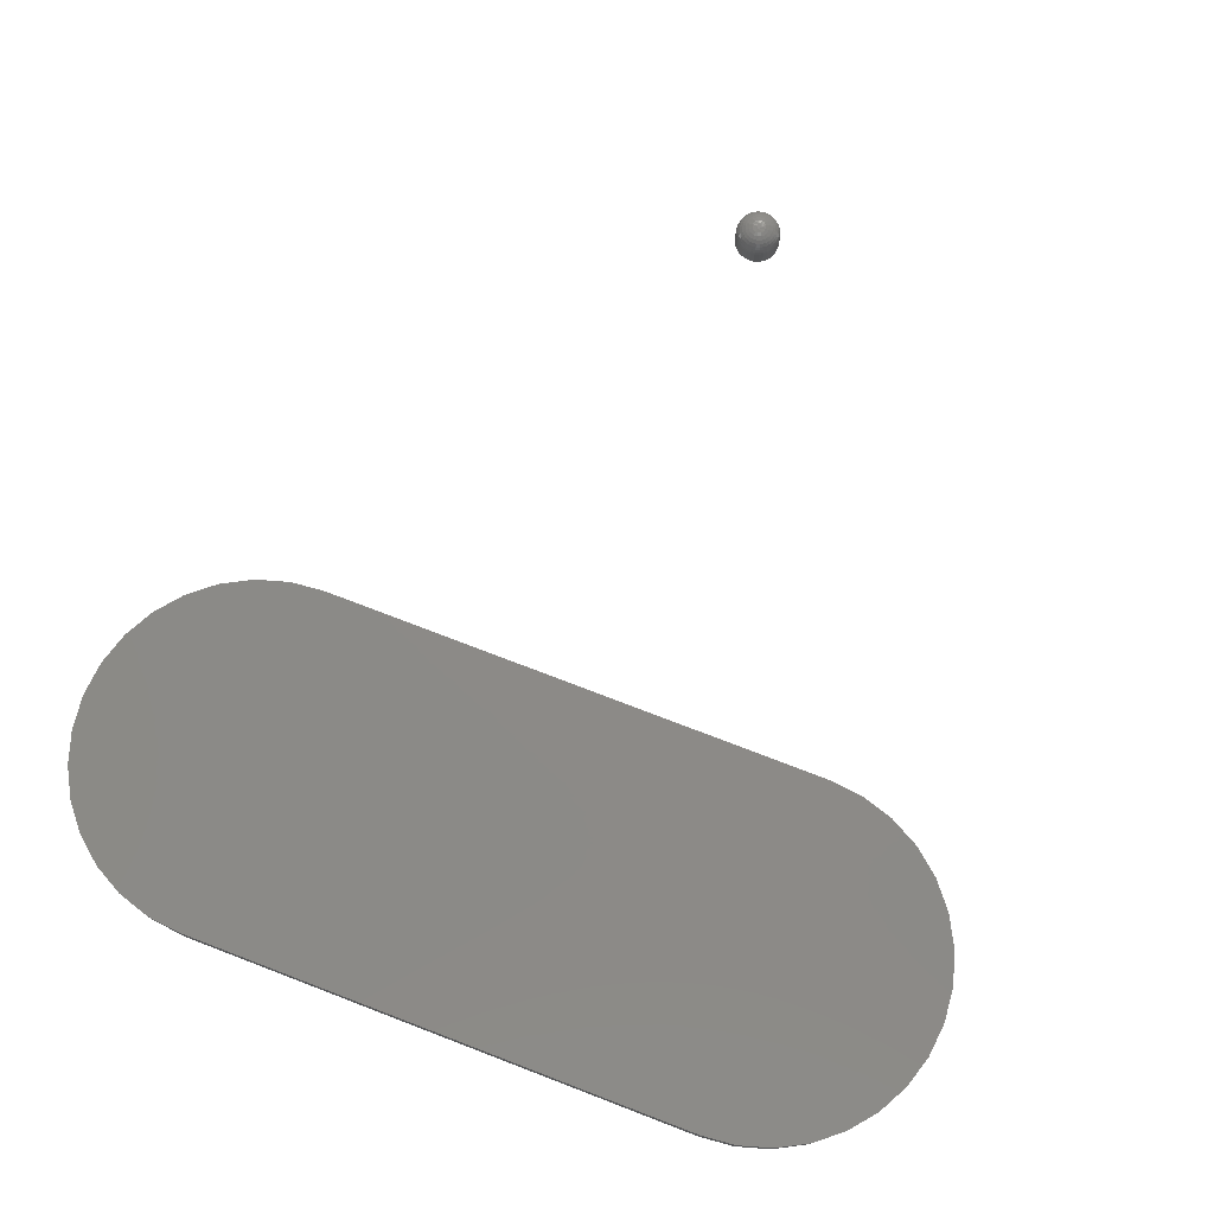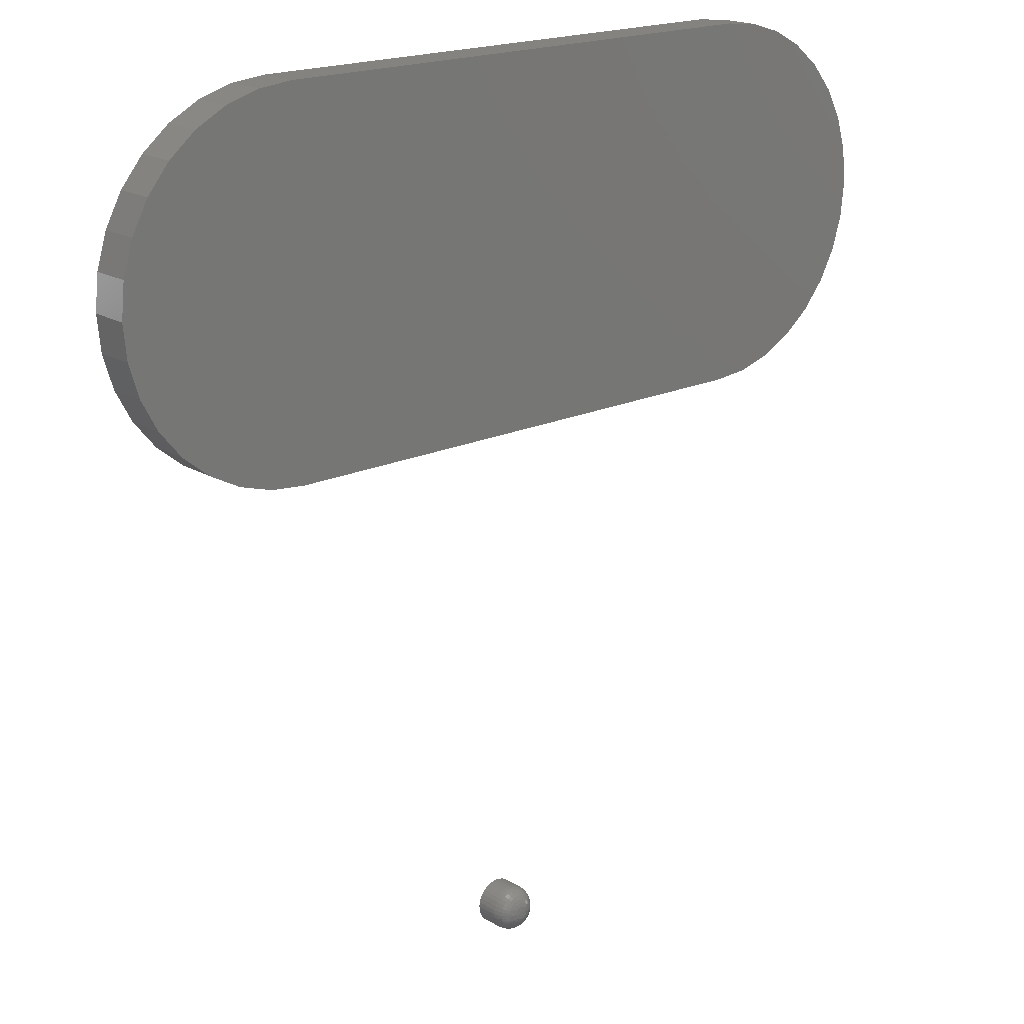
<metadata>
{"format":"stl","ext":"stl","renderer":"f3d","projection":"perspective","resolution":1024,"background":"white","views":[{"elev":76.2,"azim":20.9,"up":"+Y"},{"elev":18.7,"azim":138.6,"up":"+Z"}]}
</metadata>
<code>
# stl→obj: 324 verts, 640 faces
v 0.2673 2.677e-17 0.3524
v 0.266 2.676e-17 0.3536
v 0.2685 2.691e-17 0.3536
v 0.2673 2.69e-17 0.3549
v 0.2763 -0.007812 0.3536
v 0.2763 -0.01562 0.3536
v 0.2761 -0.007812 0.3519
v 0.2761 -0.01562 0.3519
v 0.2756 -0.007812 0.3502
v 0.2756 -0.01562 0.3502
v 0.2748 -0.007812 0.3486
v 0.2748 -0.01562 0.3486
v 0.2737 -0.007812 0.3472
v 0.2737 -0.01562 0.3472
v 0.2723 -0.007812 0.3461
v 0.2723 -0.01562 0.3461
v 0.2707 -0.007812 0.3453
v 0.2707 -0.01562 0.3453
v 0.269 -0.007812 0.3447
v 0.269 -0.01562 0.3447
v 0.2673 -0.007812 0.3446
v 0.2673 -0.01562 0.3446
v 0.2655 -0.007812 0.3447
v 0.2655 -0.01562 0.3447
v 0.2638 -0.007812 0.3453
v 0.2638 -0.01562 0.3453
v 0.2622 -0.007812 0.3461
v 0.2622 -0.01562 0.3461
v 0.2609 -0.007812 0.3472
v 0.2609 -0.01562 0.3472
v 0.2597 -0.007812 0.3486
v 0.2597 -0.01562 0.3486
v 0.2589 -0.007812 0.3502
v 0.2589 -0.01562 0.3502
v 0.2584 -0.007812 0.3519
v 0.2584 -0.01562 0.3519
v 0.2582 -0.007812 0.3536
v 0.2582 -0.01562 0.3536
v 0.2584 -0.007812 0.3554
v 0.2584 -0.01562 0.3554
v 0.2589 -0.007812 0.3571
v 0.2589 -0.01562 0.3571
v 0.2597 -0.007812 0.3586
v 0.2597 -0.01562 0.3586
v 0.2609 -0.007812 0.36
v 0.2609 -0.01562 0.36
v 0.2622 -0.007812 0.3611
v 0.2622 -0.01562 0.3611
v 0.2638 -0.007812 0.362
v 0.2638 -0.01562 0.362
v 0.2655 -0.007812 0.3625
v 0.2655 -0.01562 0.3625
v 0.2673 -0.007812 0.3627
v 0.2673 -0.01562 0.3627
v 0.269 -0.007812 0.3625
v 0.269 -0.01562 0.3625
v 0.2707 -0.007812 0.362
v 0.2707 -0.01562 0.362
v 0.2723 -0.007812 0.3611
v 0.2723 -0.01562 0.3611
v 0.2737 -0.007812 0.36
v 0.2737 -0.01562 0.36
v 0.2748 -0.007812 0.3586
v 0.2748 -0.01562 0.3586
v 0.2756 -0.007812 0.3571
v 0.2756 -0.01562 0.3571
v 0.2761 -0.007812 0.3554
v 0.2761 -0.01562 0.3554
v 0.2724 -0.001317 0.3558
v 0.2715 -0.0005947 0.3536
v 0.2708 -0.0005947 0.356
v 0.27 -0.0001501 0.3536
v 0.2696 -0.0001501 0.3552
v 0.2712 -0.001317 0.3576
v 0.2696 -0.0005947 0.3571
v 0.2688 -0.0001501 0.3559
v 0.2694 -0.001317 0.3588
v 0.2681 -0.0005947 0.3578
v 0.2678 -0.0001501 0.3563
v 0.2673 -0.001317 0.3592
v 0.2664 -0.0005947 0.3578
v 0.2667 -0.0001501 0.3563
v 0.2651 -0.001317 0.3588
v 0.2649 -0.0005947 0.3571
v 0.2657 -0.0001501 0.3559
v 0.2633 -0.001317 0.3576
v 0.2638 -0.0005947 0.356
v 0.265 -0.0001501 0.3552
v 0.2621 -0.001317 0.3558
v 0.263 -0.0005947 0.3536
v 0.2645 -0.0001501 0.3536
v 0.2584 -0.006288 0.3536
v 0.2585 -0.006288 0.3554
v 0.2588 -0.004823 0.3536
v 0.259 -0.004823 0.3553
v 0.2595 -0.003472 0.3536
v 0.2597 -0.003472 0.3551
v 0.2605 -0.002288 0.3536
v 0.2606 -0.002288 0.3549
v 0.2617 -0.001317 0.3536
v 0.2618 -0.001317 0.3547
v 0.276 -0.006288 0.3554
v 0.2762 -0.006288 0.3536
v 0.2756 -0.004823 0.3553
v 0.2757 -0.004823 0.3536
v 0.2749 -0.003472 0.3551
v 0.275 -0.003472 0.3536
v 0.2739 -0.002288 0.3549
v 0.274 -0.002288 0.3536
v 0.2727 -0.001317 0.3547
v 0.2728 -0.001317 0.3536
v 0.2755 -0.006288 0.357
v 0.2751 -0.004823 0.3569
v 0.2744 -0.003472 0.3566
v 0.2735 -0.002288 0.3562
v 0.2747 -0.006288 0.3586
v 0.2743 -0.004823 0.3583
v 0.2737 -0.003472 0.3579
v 0.2729 -0.002288 0.3574
v 0.2719 -0.001317 0.3567
v 0.2736 -0.006288 0.3599
v 0.2732 -0.004823 0.3596
v 0.2727 -0.003472 0.3591
v 0.272 -0.002288 0.3584
v 0.2722 -0.006288 0.361
v 0.272 -0.004823 0.3606
v 0.2716 -0.003472 0.36
v 0.271 -0.002288 0.3592
v 0.2704 -0.001317 0.3583
v 0.2707 -0.006288 0.3618
v 0.2705 -0.004823 0.3614
v 0.2702 -0.003472 0.3608
v 0.2699 -0.002288 0.3599
v 0.269 -0.006288 0.3623
v 0.2689 -0.004823 0.3619
v 0.2688 -0.003472 0.3612
v 0.2686 -0.002288 0.3602
v 0.2684 -0.001317 0.3591
v 0.2673 -0.006288 0.3625
v 0.2673 -0.004823 0.3621
v 0.2673 -0.003472 0.3613
v 0.2673 -0.002288 0.3604
v 0.2655 -0.006288 0.3623
v 0.2656 -0.004823 0.3619
v 0.2658 -0.003472 0.3612
v 0.266 -0.002288 0.3602
v 0.2662 -0.001317 0.3591
v 0.2639 -0.006288 0.3618
v 0.264 -0.004823 0.3614
v 0.2643 -0.003472 0.3608
v 0.2647 -0.002288 0.3599
v 0.2623 -0.006288 0.361
v 0.2626 -0.004823 0.3606
v 0.263 -0.003472 0.36
v 0.2635 -0.002288 0.3592
v 0.2642 -0.001317 0.3583
v 0.261 -0.006288 0.3599
v 0.2613 -0.004823 0.3596
v 0.2618 -0.003472 0.3591
v 0.2625 -0.002288 0.3584
v 0.2599 -0.006288 0.3586
v 0.2602 -0.004823 0.3583
v 0.2608 -0.003472 0.3579
v 0.2617 -0.002288 0.3574
v 0.2626 -0.001317 0.3567
v 0.2591 -0.006288 0.357
v 0.2595 -0.004823 0.3569
v 0.2601 -0.003472 0.3566
v 0.261 -0.002288 0.3562
v 0.2621 -0.001317 0.3515
v 0.2638 -0.0005947 0.3513
v 0.265 -0.0001501 0.3521
v 0.2633 -0.001317 0.3497
v 0.2649 -0.0005947 0.3501
v 0.2657 -0.0001501 0.3513
v 0.2651 -0.001317 0.3485
v 0.2664 -0.0005947 0.3495
v 0.2667 -0.0001501 0.3509
v 0.2673 -0.001317 0.348
v 0.2681 -0.0005947 0.3495
v 0.2678 -0.0001501 0.3509
v 0.2694 -0.001317 0.3485
v 0.2696 -0.0005947 0.3501
v 0.2688 -0.0001501 0.3513
v 0.2712 -0.001317 0.3497
v 0.2708 -0.0005947 0.3513
v 0.2696 -0.0001501 0.3521
v 0.2724 -0.001317 0.3515
v 0.276 -0.006288 0.3519
v 0.2756 -0.004823 0.352
v 0.2749 -0.003472 0.3521
v 0.2739 -0.002288 0.3523
v 0.2727 -0.001317 0.3525
v 0.2585 -0.006288 0.3519
v 0.259 -0.004823 0.352
v 0.2597 -0.003472 0.3521
v 0.2606 -0.002288 0.3523
v 0.2618 -0.001317 0.3525
v 0.2591 -0.006288 0.3502
v 0.2595 -0.004823 0.3504
v 0.2601 -0.003472 0.3507
v 0.261 -0.002288 0.351
v 0.2599 -0.006288 0.3487
v 0.2602 -0.004823 0.3489
v 0.2608 -0.003472 0.3493
v 0.2617 -0.002288 0.3499
v 0.2626 -0.001317 0.3505
v 0.261 -0.006288 0.3473
v 0.2613 -0.004823 0.3476
v 0.2618 -0.003472 0.3482
v 0.2625 -0.002288 0.3488
v 0.2623 -0.006288 0.3462
v 0.2626 -0.004823 0.3466
v 0.263 -0.003472 0.3472
v 0.2635 -0.002288 0.348
v 0.2642 -0.001317 0.349
v 0.2639 -0.006288 0.3454
v 0.264 -0.004823 0.3458
v 0.2643 -0.003472 0.3465
v 0.2647 -0.002288 0.3474
v 0.2655 -0.006288 0.3449
v 0.2656 -0.004823 0.3453
v 0.2658 -0.003472 0.346
v 0.266 -0.002288 0.347
v 0.2662 -0.001317 0.3482
v 0.2673 -0.006288 0.3447
v 0.2673 -0.004823 0.3452
v 0.2673 -0.003472 0.3459
v 0.2673 -0.002288 0.3469
v 0.269 -0.006288 0.3449
v 0.2689 -0.004823 0.3453
v 0.2688 -0.003472 0.346
v 0.2686 -0.002288 0.347
v 0.2684 -0.001317 0.3482
v 0.2707 -0.006288 0.3454
v 0.2705 -0.004823 0.3458
v 0.2702 -0.003472 0.3465
v 0.2699 -0.002288 0.3474
v 0.2722 -0.006288 0.3462
v 0.272 -0.004823 0.3466
v 0.2716 -0.003472 0.3472
v 0.271 -0.002288 0.348
v 0.2704 -0.001317 0.349
v 0.2736 -0.006288 0.3473
v 0.2732 -0.004823 0.3476
v 0.2727 -0.003472 0.3482
v 0.272 -0.002288 0.3488
v 0.2747 -0.006288 0.3487
v 0.2743 -0.004823 0.3489
v 0.2737 -0.003472 0.3493
v 0.2729 -0.002288 0.3499
v 0.2719 -0.001317 0.3505
v 0.2755 -0.006288 0.3502
v 0.2751 -0.004823 0.3504
v 0.2744 -0.003472 0.3507
v 0.2735 -0.002288 0.351
v 0.37 -0.01562 0.6989
v 0.1474 -0.01562 0.6976
v 0.3838 -0.01562 0.6976
v 0.1613 -0.01562 0.6989
v 0.1613 -0.01562 0.5568
v 0.3838 -0.01562 0.5582
v 0.1474 -0.01562 0.5582
v 0.37 -0.01562 0.5568
v 0.1341 -0.01562 0.6935
v 0.3972 -0.01562 0.6935
v 0.1218 -0.01562 0.687
v 0.4095 -0.01562 0.687
v 0.111 -0.01562 0.6781
v 0.4202 -0.01562 0.6781
v 0.4202 -0.01562 0.5776
v 0.1218 -0.01562 0.5688
v 0.4095 -0.01562 0.5688
v 0.1341 -0.01562 0.5622
v 0.3972 -0.01562 0.5622
v 0.4291 -0.01562 0.6674
v 0.1022 -0.01562 0.6674
v 0.4356 -0.01562 0.6551
v 0.09562 -0.01562 0.6551
v 0.4397 -0.01562 0.6417
v 0.09158 -0.01562 0.6417
v 0.441 -0.01562 0.6279
v 0.09021 -0.01562 0.6279
v 0.4397 -0.01562 0.614
v 0.09158 -0.01562 0.614
v 0.4356 -0.01562 0.6007
v 0.09562 -0.01562 0.6007
v 0.4291 -0.01562 0.5884
v 0.1022 -0.01562 0.5884
v 0.111 -0.01562 0.5776
v 0.3838 3.809e-17 0.6976
v 0.1474 2.335e-17 0.6976
v 0.37 3.738e-17 0.6989
v 0.1613 2.44e-17 0.6989
v 0.1474 7.877e-18 0.5582
v 0.3838 2.262e-17 0.5582
v 0.1613 8.628e-18 0.5568
v 0.37 2.166e-17 0.5568
v 0.1341 2.207e-17 0.6935
v 0.3972 3.848e-17 0.6935
v 0.1218 2.057e-17 0.687
v 0.4095 3.851e-17 0.687
v 0.111 1.892e-17 0.6781
v 0.4202 3.821e-17 0.6781
v 0.4095 2.54e-17 0.5688
v 0.1218 7.456e-18 0.5688
v 0.4202 2.705e-17 0.5776
v 0.1341 7.494e-18 0.5622
v 0.3972 2.39e-17 0.5622
v 0.111 7.764e-18 0.5776
v 0.1022 8.408e-18 0.5884
v 0.4291 2.88e-17 0.5884
v 0.09562 9.362e-18 0.6007
v 0.4356 3.057e-17 0.6007
v 0.09158 1.059e-17 0.614
v 0.4397 3.23e-17 0.614
v 0.09021 1.204e-17 0.6279
v 0.441 3.393e-17 0.6279
v 0.09158 1.367e-17 0.6417
v 0.4397 3.538e-17 0.6417
v 0.09562 1.54e-17 0.6551
v 0.4356 3.661e-17 0.6551
v 0.1022 1.717e-17 0.6674
v 0.4291 3.756e-17 0.6674
f 1 2 3
f 2 4 3
f 5 6 7
f 7 6 8
f 7 8 9
f 9 8 10
f 9 10 11
f 11 10 12
f 11 12 13
f 13 12 14
f 13 14 15
f 15 14 16
f 15 16 17
f 17 16 18
f 17 18 19
f 19 18 20
f 19 20 21
f 21 20 22
f 21 22 23
f 23 22 24
f 23 24 25
f 25 24 26
f 25 26 27
f 27 26 28
f 27 28 29
f 29 28 30
f 29 30 31
f 31 30 32
f 31 32 33
f 33 32 34
f 33 34 35
f 35 34 36
f 35 36 37
f 37 36 38
f 37 38 39
f 39 38 40
f 39 40 41
f 41 40 42
f 41 42 43
f 43 42 44
f 43 44 45
f 45 44 46
f 45 46 47
f 47 46 48
f 47 48 49
f 49 48 50
f 49 50 51
f 51 50 52
f 51 52 53
f 53 52 54
f 53 54 55
f 55 54 56
f 55 56 57
f 57 56 58
f 57 58 59
f 59 58 60
f 59 60 61
f 61 60 62
f 61 62 63
f 63 62 64
f 63 64 65
f 65 64 66
f 65 66 67
f 67 66 68
f 67 68 5
f 5 68 6
f 69 70 71
f 71 70 72
f 71 72 73
f 74 71 75
f 75 71 73
f 75 73 76
f 77 75 78
f 78 75 76
f 78 76 79
f 80 78 81
f 81 78 79
f 81 79 82
f 83 81 84
f 84 81 82
f 84 82 85
f 86 84 87
f 87 84 85
f 87 85 88
f 89 87 90
f 90 87 88
f 90 88 91
f 4 82 79
f 4 79 76
f 4 76 73
f 4 73 72
f 4 72 3
f 2 91 88
f 2 88 85
f 2 85 82
f 2 82 4
f 37 39 92
f 92 39 93
f 92 93 94
f 94 93 95
f 94 95 96
f 96 95 97
f 96 97 98
f 98 97 99
f 98 99 100
f 100 99 101
f 100 101 90
f 67 5 102
f 102 5 103
f 102 103 104
f 104 103 105
f 104 105 106
f 106 105 107
f 106 107 108
f 108 107 109
f 108 109 110
f 110 109 111
f 110 111 70
f 65 67 112
f 112 67 102
f 112 102 113
f 113 102 104
f 113 104 114
f 114 104 106
f 114 106 115
f 115 106 108
f 115 108 69
f 69 108 110
f 69 110 70
f 63 65 116
f 116 65 112
f 116 112 117
f 117 112 113
f 117 113 118
f 118 113 114
f 118 114 119
f 119 114 115
f 119 115 120
f 120 115 69
f 120 69 71
f 61 63 121
f 121 63 116
f 121 116 122
f 122 116 117
f 122 117 123
f 123 117 118
f 123 118 124
f 124 118 119
f 124 119 74
f 74 119 120
f 74 120 71
f 59 61 125
f 125 61 121
f 125 121 126
f 126 121 122
f 126 122 127
f 127 122 123
f 127 123 128
f 128 123 124
f 128 124 129
f 129 124 74
f 129 74 75
f 57 59 130
f 130 59 125
f 130 125 131
f 131 125 126
f 131 126 132
f 132 126 127
f 132 127 133
f 133 127 128
f 133 128 77
f 77 128 129
f 77 129 75
f 55 57 134
f 134 57 130
f 134 130 135
f 135 130 131
f 135 131 136
f 136 131 132
f 136 132 137
f 137 132 133
f 137 133 138
f 138 133 77
f 138 77 78
f 53 55 139
f 139 55 134
f 139 134 140
f 140 134 135
f 140 135 141
f 141 135 136
f 141 136 142
f 142 136 137
f 142 137 80
f 80 137 138
f 80 138 78
f 51 53 143
f 143 53 139
f 143 139 144
f 144 139 140
f 144 140 145
f 145 140 141
f 145 141 146
f 146 141 142
f 146 142 147
f 147 142 80
f 147 80 81
f 49 51 148
f 148 51 143
f 148 143 149
f 149 143 144
f 149 144 150
f 150 144 145
f 150 145 151
f 151 145 146
f 151 146 83
f 83 146 147
f 83 147 81
f 47 49 152
f 152 49 148
f 152 148 153
f 153 148 149
f 153 149 154
f 154 149 150
f 154 150 155
f 155 150 151
f 155 151 156
f 156 151 83
f 156 83 84
f 45 47 157
f 157 47 152
f 157 152 158
f 158 152 153
f 158 153 159
f 159 153 154
f 159 154 160
f 160 154 155
f 160 155 86
f 86 155 156
f 86 156 84
f 43 45 161
f 161 45 157
f 161 157 162
f 162 157 158
f 162 158 163
f 163 158 159
f 163 159 164
f 164 159 160
f 164 160 165
f 165 160 86
f 165 86 87
f 41 43 166
f 166 43 161
f 166 161 167
f 167 161 162
f 167 162 168
f 168 162 163
f 168 163 169
f 169 163 164
f 169 164 89
f 89 164 165
f 89 165 87
f 39 41 93
f 93 41 166
f 93 166 95
f 95 166 167
f 95 167 97
f 97 167 168
f 97 168 99
f 99 168 169
f 99 169 101
f 101 169 89
f 101 89 90
f 170 90 171
f 171 90 91
f 171 91 172
f 173 171 174
f 174 171 172
f 174 172 175
f 176 174 177
f 177 174 175
f 177 175 178
f 179 177 180
f 180 177 178
f 180 178 181
f 182 180 183
f 183 180 181
f 183 181 184
f 185 183 186
f 186 183 184
f 186 184 187
f 188 186 70
f 70 186 187
f 70 187 72
f 1 181 178
f 1 178 175
f 1 175 172
f 1 172 91
f 1 91 2
f 3 72 187
f 3 187 184
f 3 184 181
f 3 181 1
f 5 7 103
f 103 7 189
f 103 189 105
f 105 189 190
f 105 190 107
f 107 190 191
f 107 191 109
f 109 191 192
f 109 192 111
f 111 192 193
f 111 193 70
f 35 37 194
f 194 37 92
f 194 92 195
f 195 92 94
f 195 94 196
f 196 94 96
f 196 96 197
f 197 96 98
f 197 98 198
f 198 98 100
f 198 100 90
f 33 35 199
f 199 35 194
f 199 194 200
f 200 194 195
f 200 195 201
f 201 195 196
f 201 196 202
f 202 196 197
f 202 197 170
f 170 197 198
f 170 198 90
f 31 33 203
f 203 33 199
f 203 199 204
f 204 199 200
f 204 200 205
f 205 200 201
f 205 201 206
f 206 201 202
f 206 202 207
f 207 202 170
f 207 170 171
f 29 31 208
f 208 31 203
f 208 203 209
f 209 203 204
f 209 204 210
f 210 204 205
f 210 205 211
f 211 205 206
f 211 206 173
f 173 206 207
f 173 207 171
f 27 29 212
f 212 29 208
f 212 208 213
f 213 208 209
f 213 209 214
f 214 209 210
f 214 210 215
f 215 210 211
f 215 211 216
f 216 211 173
f 216 173 174
f 25 27 217
f 217 27 212
f 217 212 218
f 218 212 213
f 218 213 219
f 219 213 214
f 219 214 220
f 220 214 215
f 220 215 176
f 176 215 216
f 176 216 174
f 23 25 221
f 221 25 217
f 221 217 222
f 222 217 218
f 222 218 223
f 223 218 219
f 223 219 224
f 224 219 220
f 224 220 225
f 225 220 176
f 225 176 177
f 21 23 226
f 226 23 221
f 226 221 227
f 227 221 222
f 227 222 228
f 228 222 223
f 228 223 229
f 229 223 224
f 229 224 179
f 179 224 225
f 179 225 177
f 19 21 230
f 230 21 226
f 230 226 231
f 231 226 227
f 231 227 232
f 232 227 228
f 232 228 233
f 233 228 229
f 233 229 234
f 234 229 179
f 234 179 180
f 17 19 235
f 235 19 230
f 235 230 236
f 236 230 231
f 236 231 237
f 237 231 232
f 237 232 238
f 238 232 233
f 238 233 182
f 182 233 234
f 182 234 180
f 15 17 239
f 239 17 235
f 239 235 240
f 240 235 236
f 240 236 241
f 241 236 237
f 241 237 242
f 242 237 238
f 242 238 243
f 243 238 182
f 243 182 183
f 13 15 244
f 244 15 239
f 244 239 245
f 245 239 240
f 245 240 246
f 246 240 241
f 246 241 247
f 247 241 242
f 247 242 185
f 185 242 243
f 185 243 183
f 11 13 248
f 248 13 244
f 248 244 249
f 249 244 245
f 249 245 250
f 250 245 246
f 250 246 251
f 251 246 247
f 251 247 252
f 252 247 185
f 252 185 186
f 9 11 253
f 253 11 248
f 253 248 254
f 254 248 249
f 254 249 255
f 255 249 250
f 255 250 256
f 256 250 251
f 256 251 188
f 188 251 252
f 188 252 186
f 7 9 189
f 189 9 253
f 189 253 190
f 190 253 254
f 190 254 191
f 191 254 255
f 191 255 192
f 192 255 256
f 192 256 193
f 193 256 188
f 193 188 70
f 44 42 64
f 64 42 66
f 42 40 66
f 66 40 68
f 8 34 10
f 34 32 10
f 10 32 12
f 32 30 12
f 12 30 14
f 30 28 14
f 14 28 26
f 62 60 58
f 62 58 56
f 62 56 54
f 62 54 52
f 62 52 50
f 62 50 48
f 62 48 46
f 62 46 44
f 62 44 64
f 16 14 26
f 16 26 24
f 16 24 22
f 16 22 20
f 16 20 18
f 68 40 6
f 6 40 38
f 6 38 8
f 8 38 36
f 8 36 34
f 257 258 259
f 257 260 258
f 261 262 263
f 261 264 262
f 259 258 265
f 259 265 266
f 266 265 267
f 266 267 268
f 268 267 269
f 268 269 270
f 271 272 273
f 273 272 274
f 273 274 275
f 275 274 263
f 275 263 262
f 270 269 276
f 276 269 277
f 276 277 278
f 278 277 279
f 278 279 280
f 280 279 281
f 280 281 282
f 282 281 283
f 282 283 284
f 284 283 285
f 284 285 286
f 286 285 287
f 286 287 288
f 288 287 289
f 288 289 271
f 271 289 290
f 271 290 272
f 291 292 293
f 292 294 293
f 295 296 297
f 296 298 297
f 299 292 291
f 300 299 291
f 301 299 300
f 302 301 300
f 303 301 302
f 304 303 302
f 305 306 307
f 308 306 305
f 309 308 305
f 295 308 309
f 296 295 309
f 306 310 307
f 307 310 311
f 307 311 312
f 312 311 313
f 312 313 314
f 314 313 315
f 314 315 316
f 316 315 317
f 316 317 318
f 318 317 319
f 318 319 320
f 320 319 321
f 320 321 322
f 322 321 323
f 322 323 324
f 324 323 303
f 324 303 304
f 297 261 295
f 295 261 263
f 295 263 308
f 308 263 274
f 308 274 306
f 306 274 272
f 306 272 310
f 310 272 290
f 310 290 311
f 311 290 289
f 311 289 313
f 313 289 287
f 313 287 315
f 315 287 285
f 315 285 317
f 317 285 283
f 317 283 319
f 319 283 281
f 319 281 321
f 321 281 279
f 321 279 323
f 323 279 277
f 323 277 303
f 303 277 269
f 303 269 301
f 301 269 267
f 301 267 299
f 299 267 265
f 299 265 292
f 292 265 258
f 292 258 294
f 294 258 260
f 257 293 260
f 260 293 294
f 293 257 291
f 291 257 259
f 291 259 300
f 300 259 266
f 300 266 302
f 302 266 268
f 302 268 304
f 304 268 270
f 304 270 324
f 324 270 276
f 324 276 322
f 322 276 278
f 322 278 320
f 320 278 280
f 320 280 318
f 318 280 282
f 318 282 316
f 316 282 284
f 316 284 314
f 314 284 286
f 314 286 312
f 312 286 288
f 312 288 307
f 307 288 271
f 307 271 305
f 305 271 273
f 305 273 309
f 309 273 275
f 309 275 296
f 296 275 262
f 296 262 298
f 298 262 264
f 261 297 264
f 264 297 298

</code>
